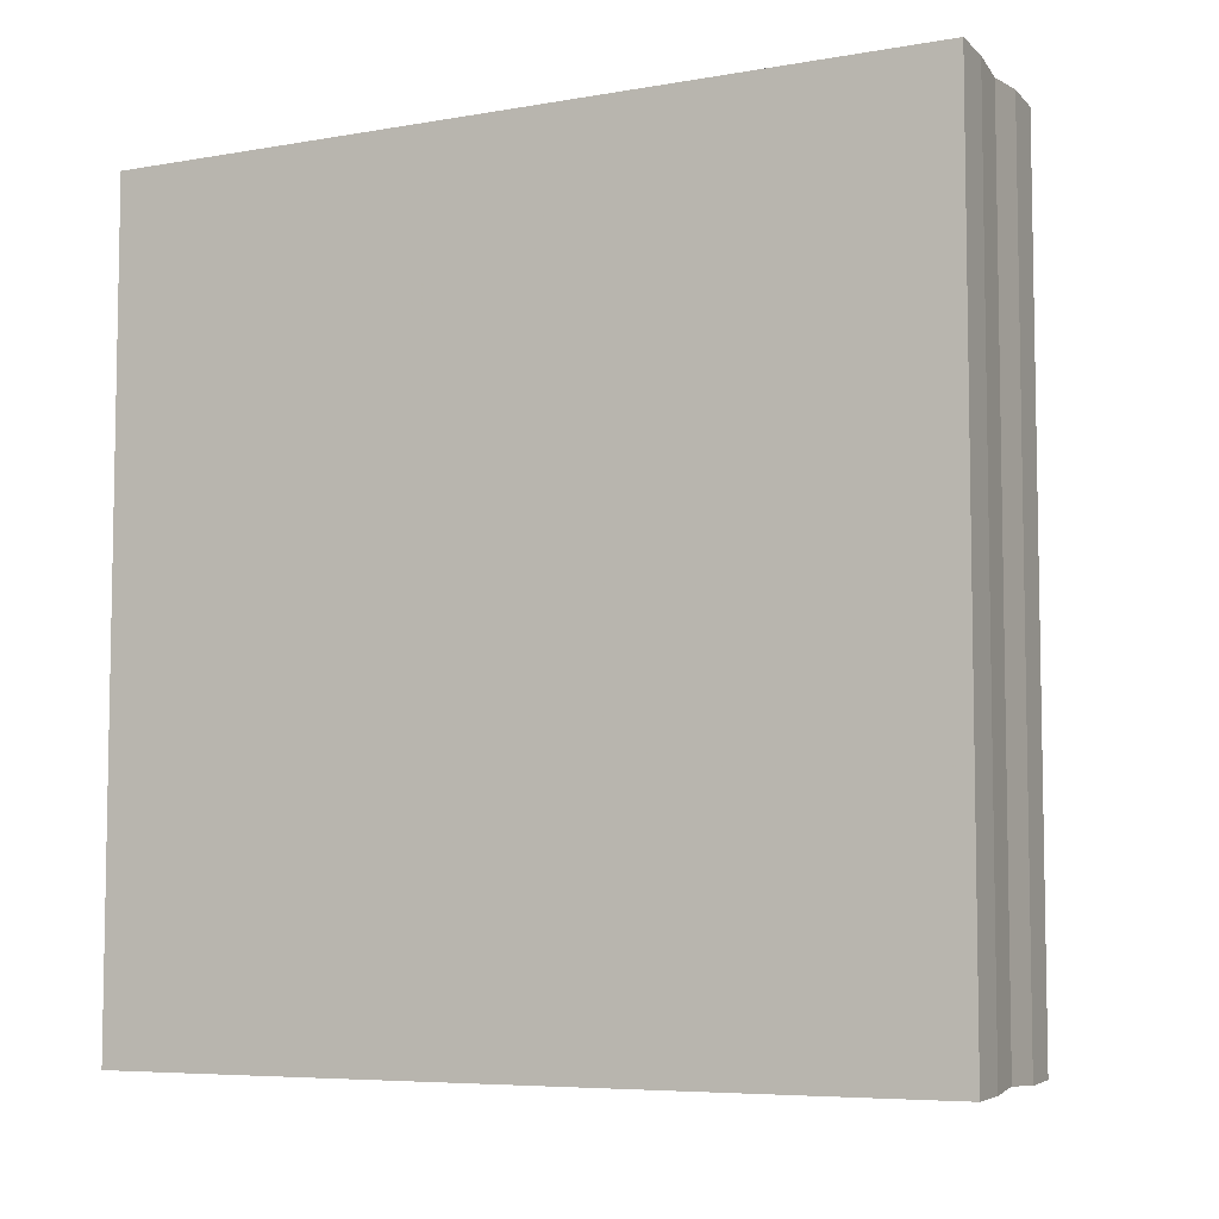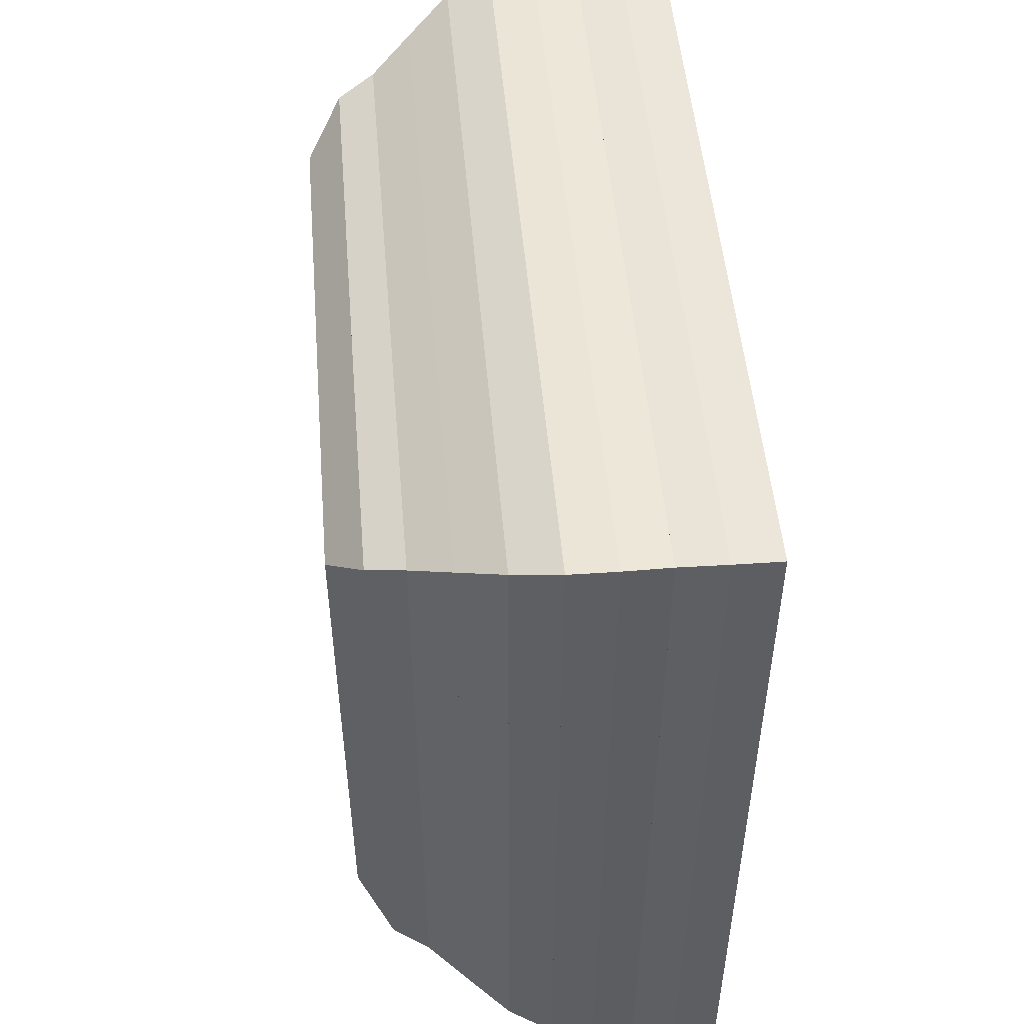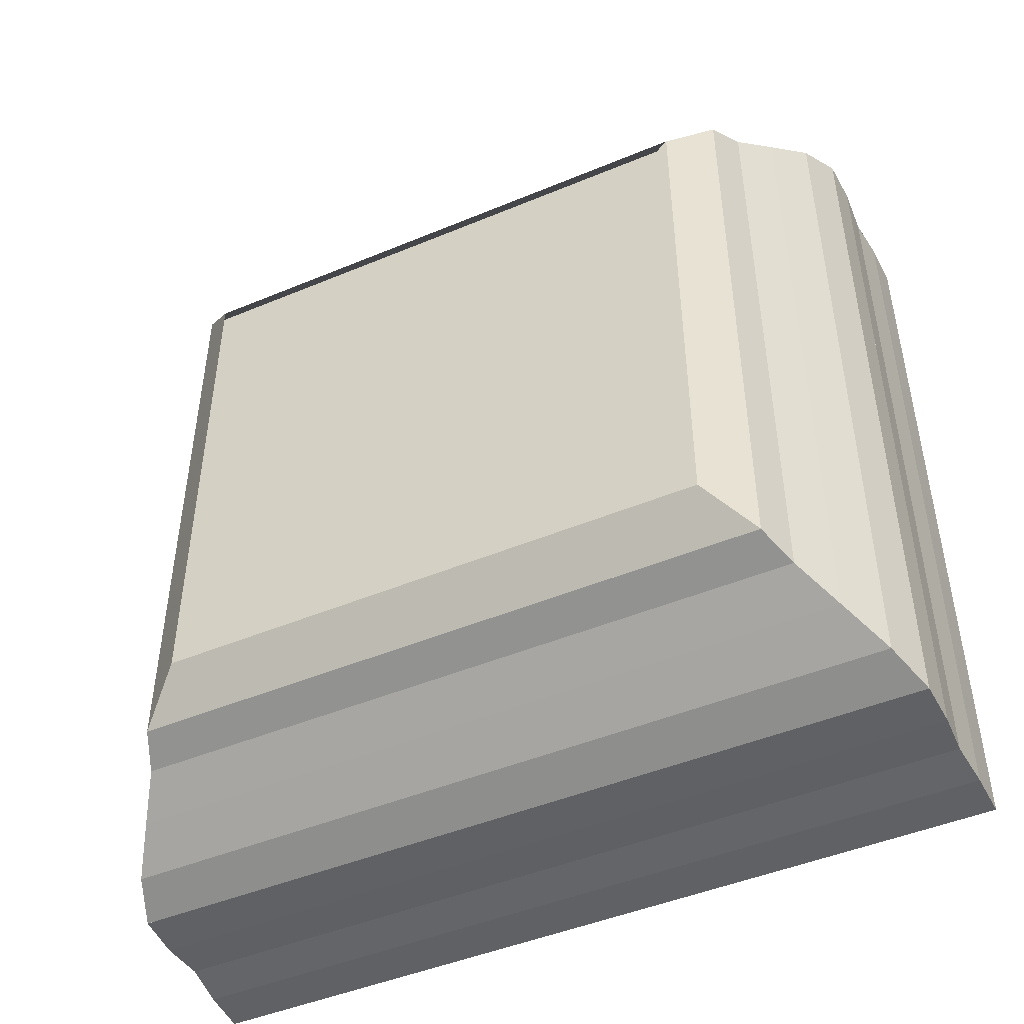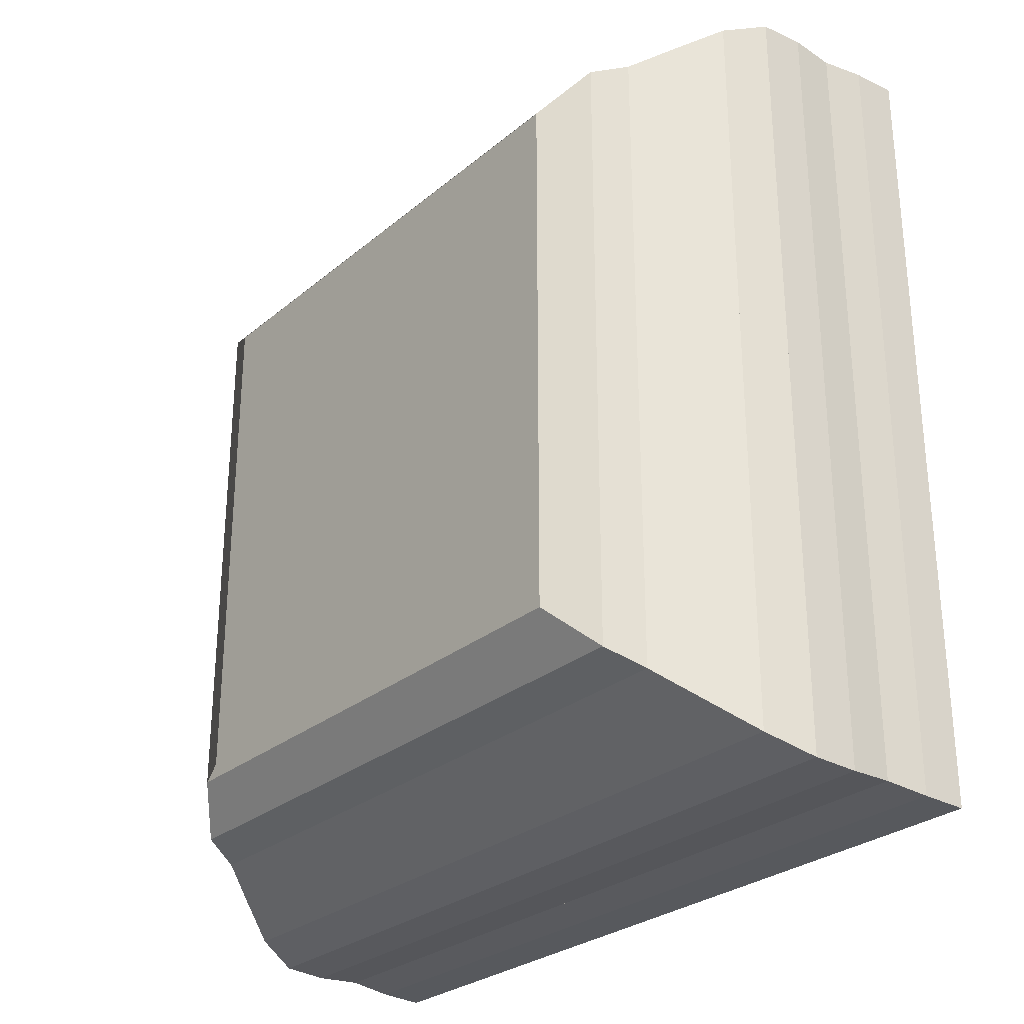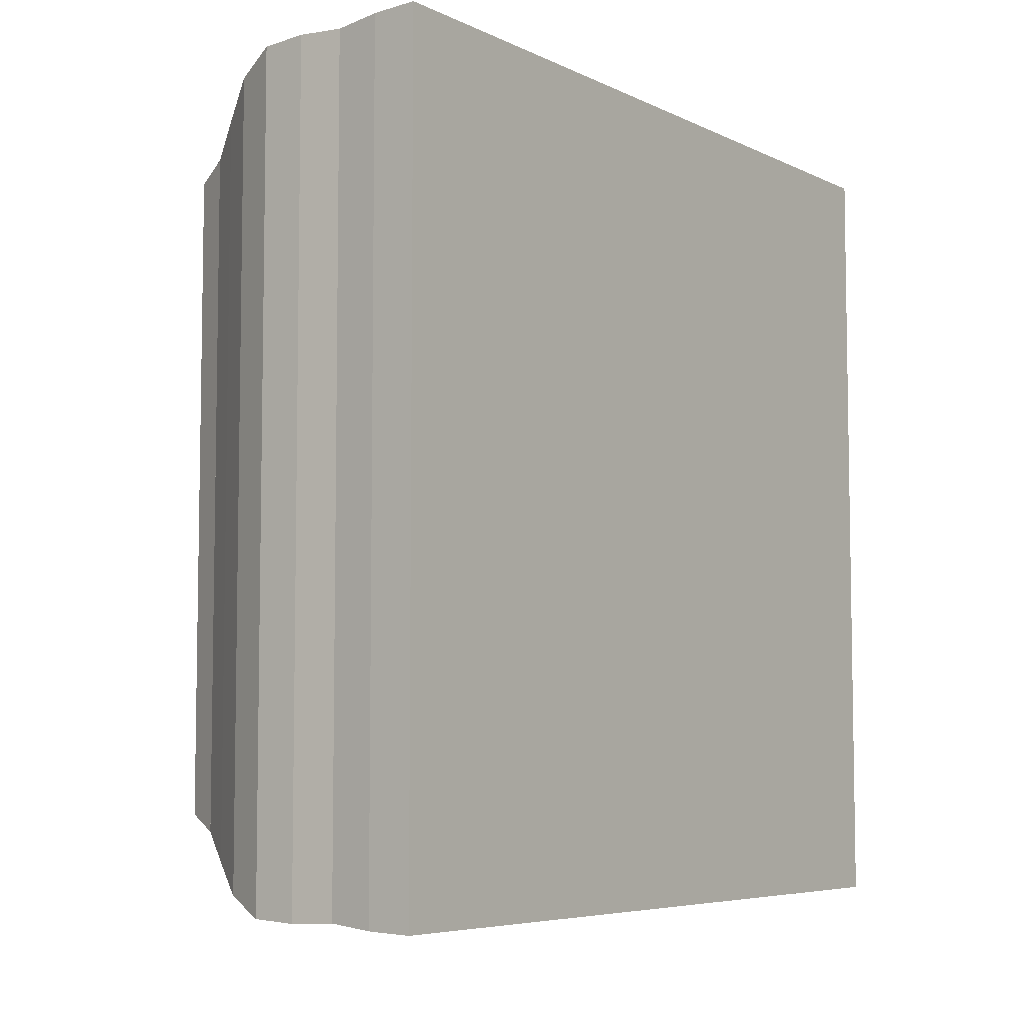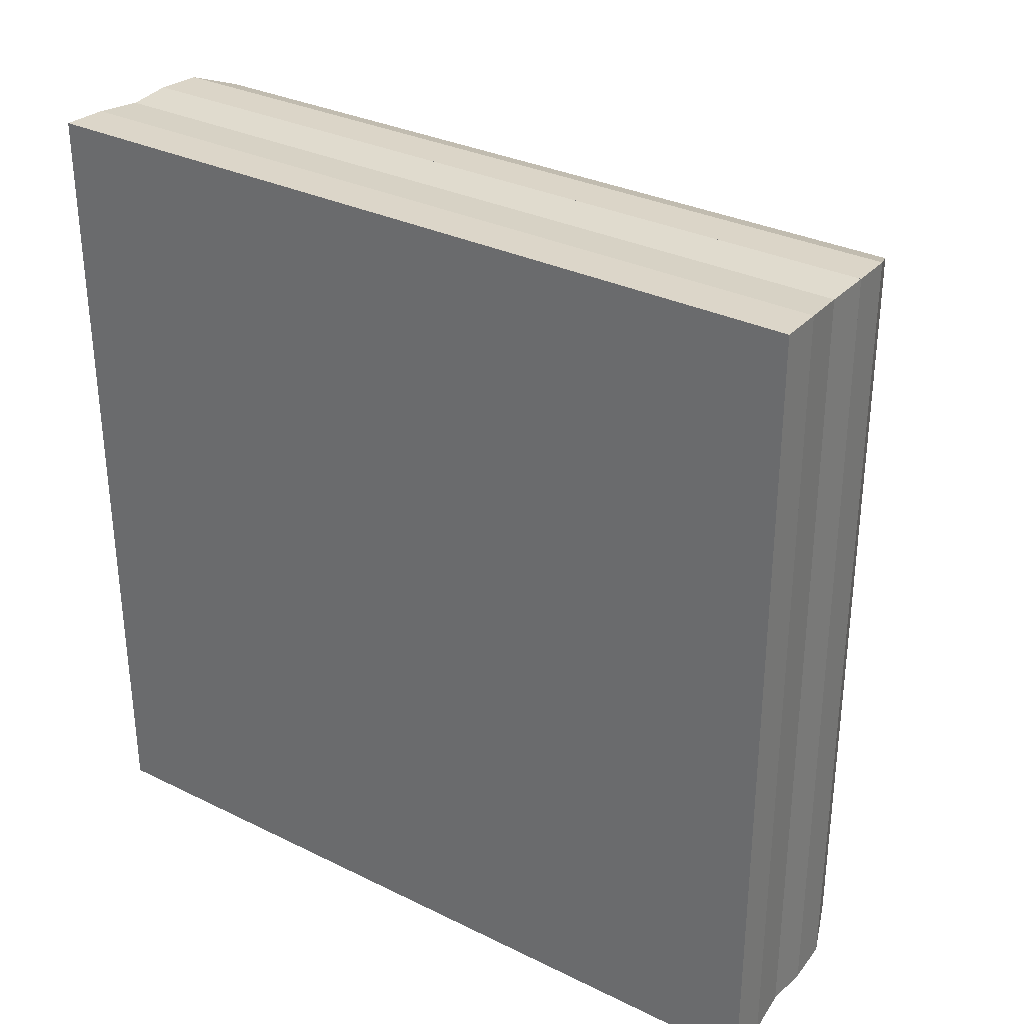
<metadata>
{"format":"obj","ext":"obj","renderer":"f3d","projection":"perspective","resolution":1024,"background":"white","views":[{"elev":-6.4,"azim":117.4,"up":"+Y"},{"elev":50.3,"azim":-4.8,"up":"+Z"},{"elev":-46.9,"azim":-64.7,"up":"+Z"},{"elev":-28.2,"azim":-39.1,"up":"+Z"},{"elev":-6.1,"azim":36.1,"up":"+Z"},{"elev":31.5,"azim":124.8,"up":"+Z"}]}
</metadata>
<code>
v 0 -1 -1
v 0 -1 1
v 0 1 1
v 0 1 -1
v 0.1287 -1.158 -1.158
v 0.1287 -1.158 1.158
v 0.1287 1.158 1.158
v 0.1287 1.158 -1.158
v 0.2638 -1.216 -1.216
v 0.2638 -1.216 1.216
v 0.2638 1.216 1.216
v 0.2638 1.216 -1.216
v 0.4099 -1.314 -1.314
v 0.4099 -1.314 1.314
v 0.4099 1.314 1.314
v 0.4099 1.314 -1.314
v 0.5674 -1.418 -1.418
v 0.5674 -1.418 1.418
v 0.5674 1.418 1.418
v 0.5674 1.418 -1.418
v 0.7322 -1.483 -1.483
v 0.7322 -1.483 1.483
v 0.7322 1.483 1.483
v 0.7322 1.483 -1.483
v 0.8979 -1.491 -1.491
v 0.8979 -1.491 1.491
v 0.8979 1.491 1.491
v 0.8979 1.491 -1.491
v 1.063 -1.482 -1.482
v 1.063 -1.482 1.482
v 1.063 1.482 1.482
v 1.063 1.482 -1.482
v 1.229 -1.498 -1.498
v 1.229 -1.498 1.498
v 1.229 1.498 1.498
v 1.229 1.498 -1.498
v 1.396 -1.504 -1.504
v 1.396 -1.504 1.504
v 1.396 1.504 1.504
v 1.396 1.504 -1.504
f 1 2 4 5
f 5 6 7 8
f 5 6 2 1
f 6 7 3 2
f 7 8 4 3
f 8 5 1 4
f 9 10 11 12
f 9 10 6 5
f 10 11 7 6
f 11 12 8 7
f 12 9 5 8
f 13 14 15 16
f 13 14 10 9
f 14 15 11 10
f 15 16 12 11
f 16 13 9 12
f 17 18 19 20
f 17 18 14 13
f 18 19 15 14
f 19 20 16 15
f 20 17 13 16
f 21 22 23 24
f 21 22 18 17
f 22 23 19 18
f 23 24 20 19
f 24 21 17 20
f 25 26 27 28
f 25 26 22 21
f 26 27 23 22
f 27 28 24 23
f 28 25 21 24
f 29 30 31 32
f 29 30 26 25
f 30 31 27 26
f 31 32 28 27
f 32 29 25 28
f 33 34 35 36
f 33 34 30 29
f 34 35 31 30
f 35 36 32 31
f 36 33 29 32
f 37 38 39 40
f 37 38 34 33
f 38 39 35 34
f 39 40 36 35
f 40 37 33 36

</code>
